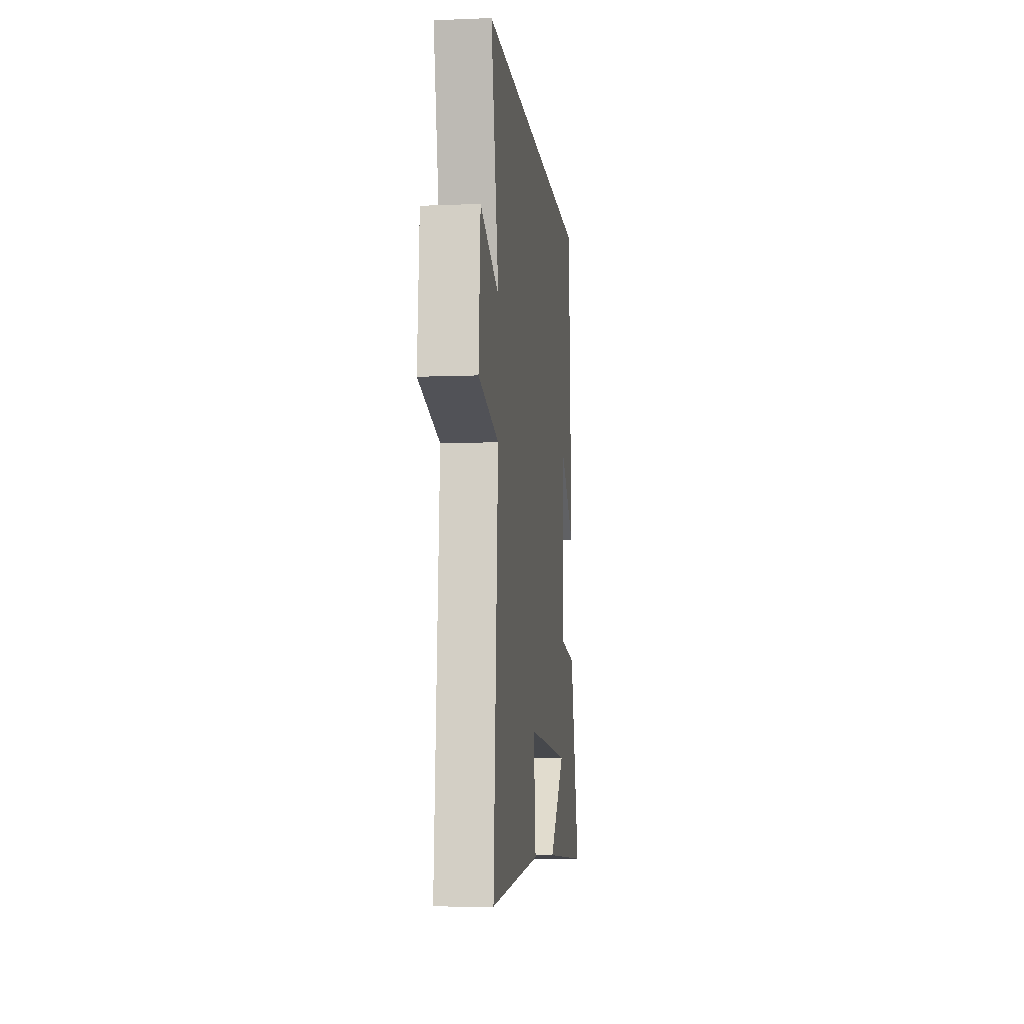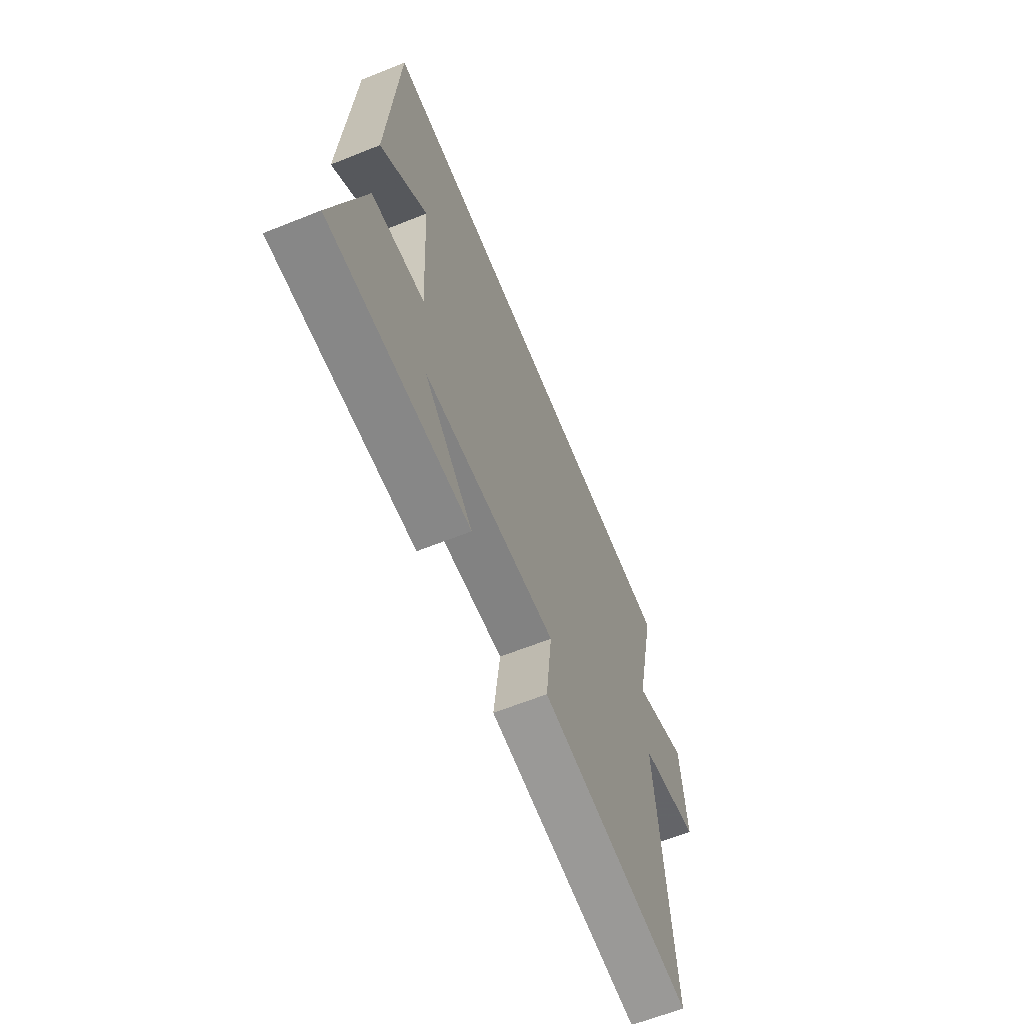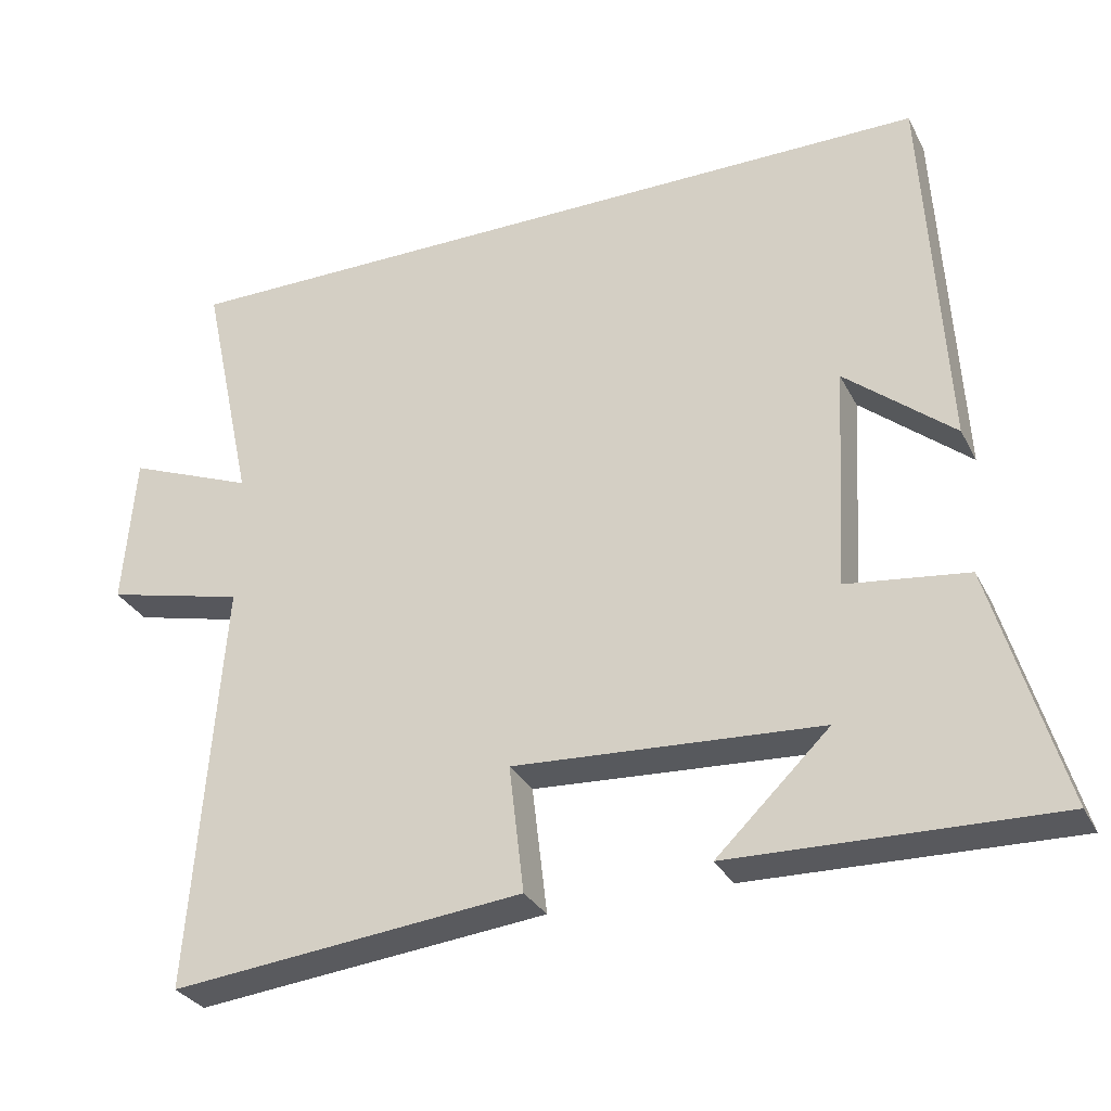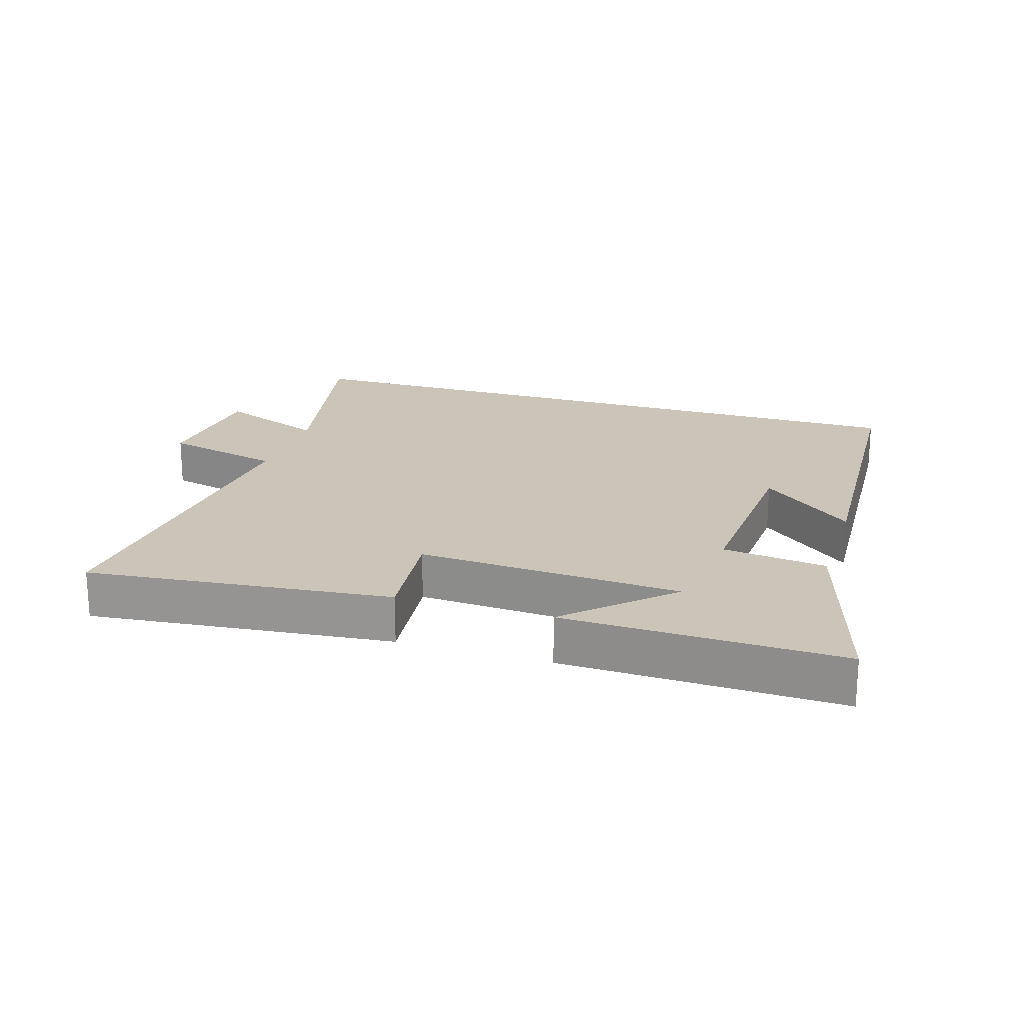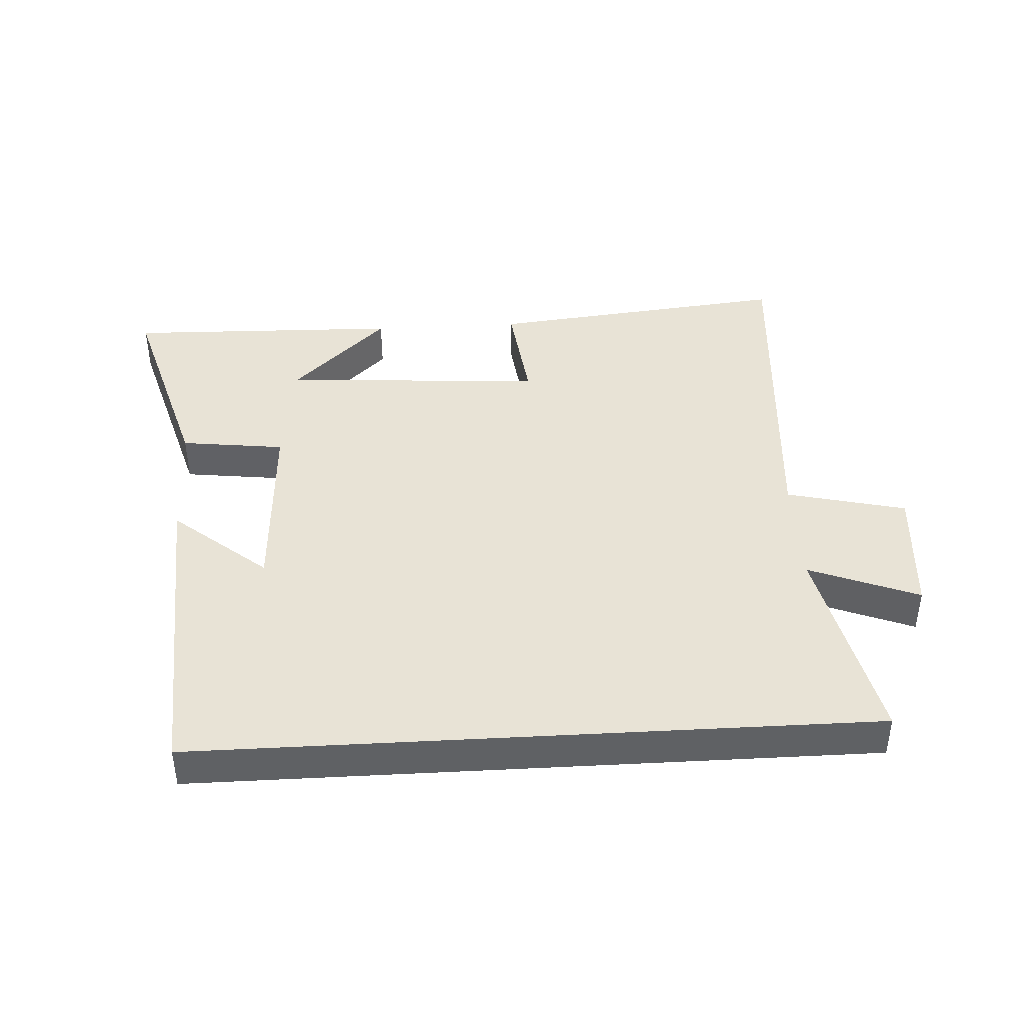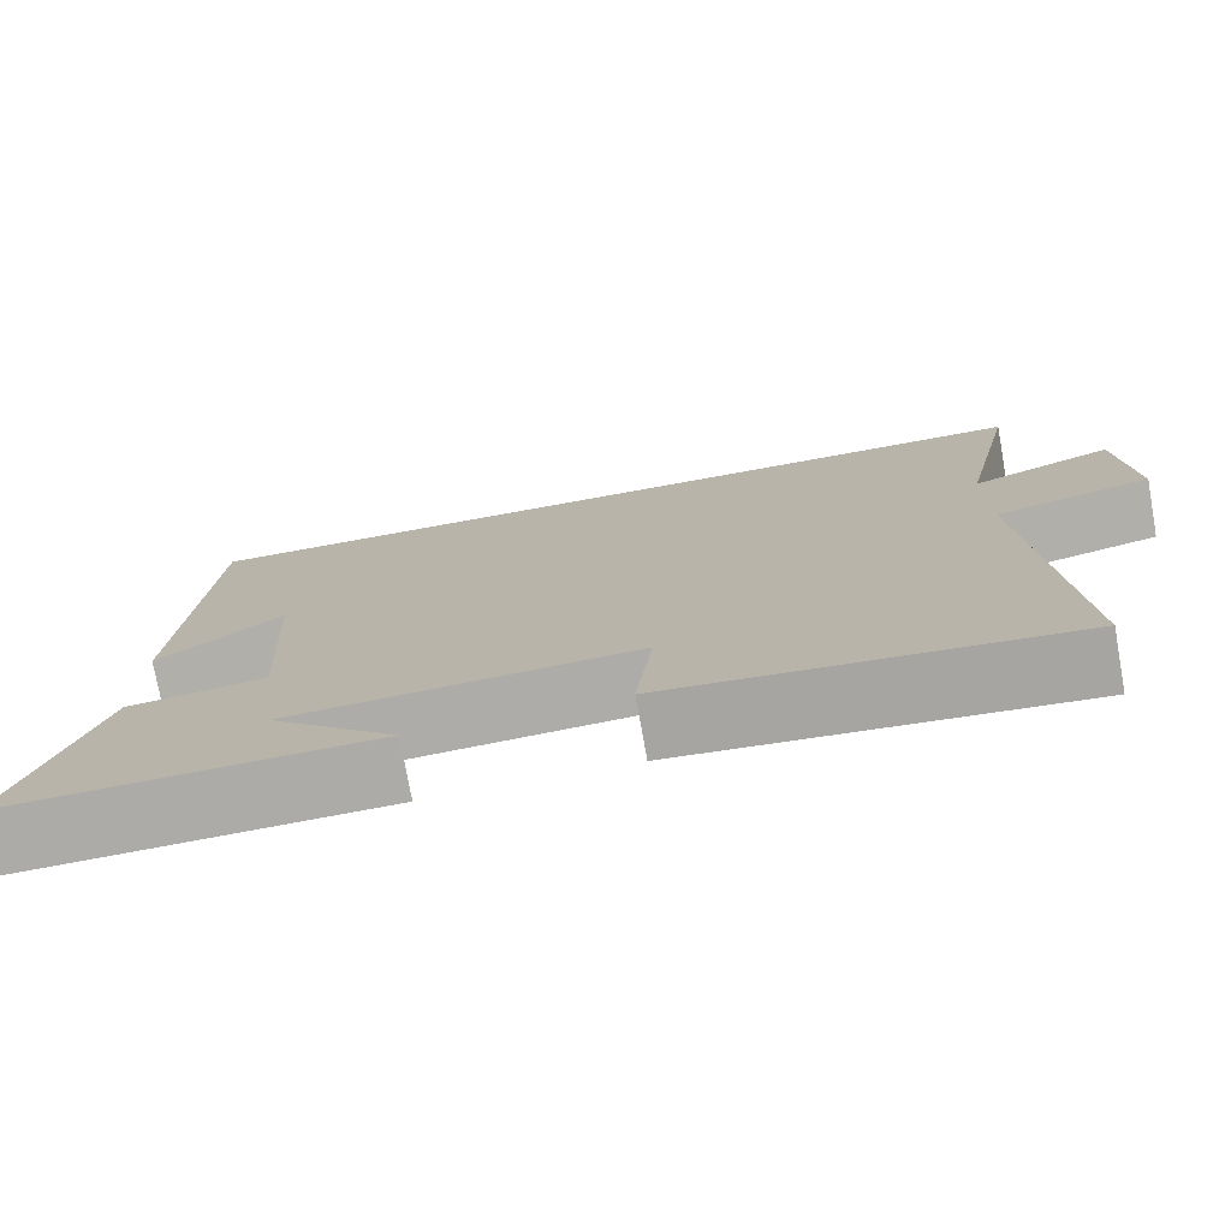
<metadata>
{"format":"obj","ext":"obj","renderer":"f3d","projection":"perspective","resolution":1024,"background":"white","views":[{"elev":-7.8,"azim":96.5,"up":"+Z"},{"elev":-63.7,"azim":-68.0,"up":"+Z"},{"elev":-30.5,"azim":-156.8,"up":"+Z"},{"elev":20.4,"azim":-162.4,"up":"+Y"},{"elev":41.9,"azim":-3.3,"up":"+Y"},{"elev":-75.9,"azim":10.2,"up":"+Z"}]}
</metadata>
<code>
v -0.593 0.07 -0.511
v -0.5 0.07 -0.193
v -0.339 0.07 -0.173
v -0.355 0.07 0.123
v -0.5 0.07 0.003
v -0.472 0.07 0.5
v 0.57 0.07 0.5
v 0.5 0.07 0.177
v 0.669 0.07 0.244
v 0.685 0.07 0.042
v 0.5 0.07 -0.003
v 0.541 0.07 -0.55
v 0.072 0.07 -0.5
v 0.092 0.07 -0.331
v -0.316 0.07 -0.355
v -0.166 0.07 -0.5
v -0.593 0 -0.511
v -0.5 0 -0.193
v -0.339 0 -0.173
v -0.355 0 0.123
v -0.5 0 0.003
v -0.472 0 0.5
v 0.57 0 0.5
v 0.5 0 0.177
v 0.669 0 0.244
v 0.685 0 0.042
v 0.5 0 -0.003
v 0.541 0 -0.55
v 0.072 0 -0.5
v 0.092 0 -0.331
v -0.316 0 -0.355
v -0.166 0 -0.5
f 15 16 1 2
f 14 15 2 3
f 11 12 13 14
f 11 14 3 4
f 8 9 10 11
f 8 11 4
f 7 8 4
f 6 7 4
f 4 5 6
f 18 17 32 31
f 19 18 31 30
f 30 29 28 27
f 20 19 30 27
f 27 26 25 24
f 20 27 24
f 20 24 23
f 20 23 22
f 22 21 20
f 1 17 18 2
f 2 18 19 3
f 3 19 20 4
f 4 20 21 5
f 5 21 22 6
f 6 22 23 7
f 7 23 24 8
f 8 24 25 9
f 9 25 26 10
f 10 26 27 11
f 11 27 28 12
f 12 28 29 13
f 13 29 30 14
f 14 30 31 15
f 15 31 32 16
f 16 32 17 1

</code>
